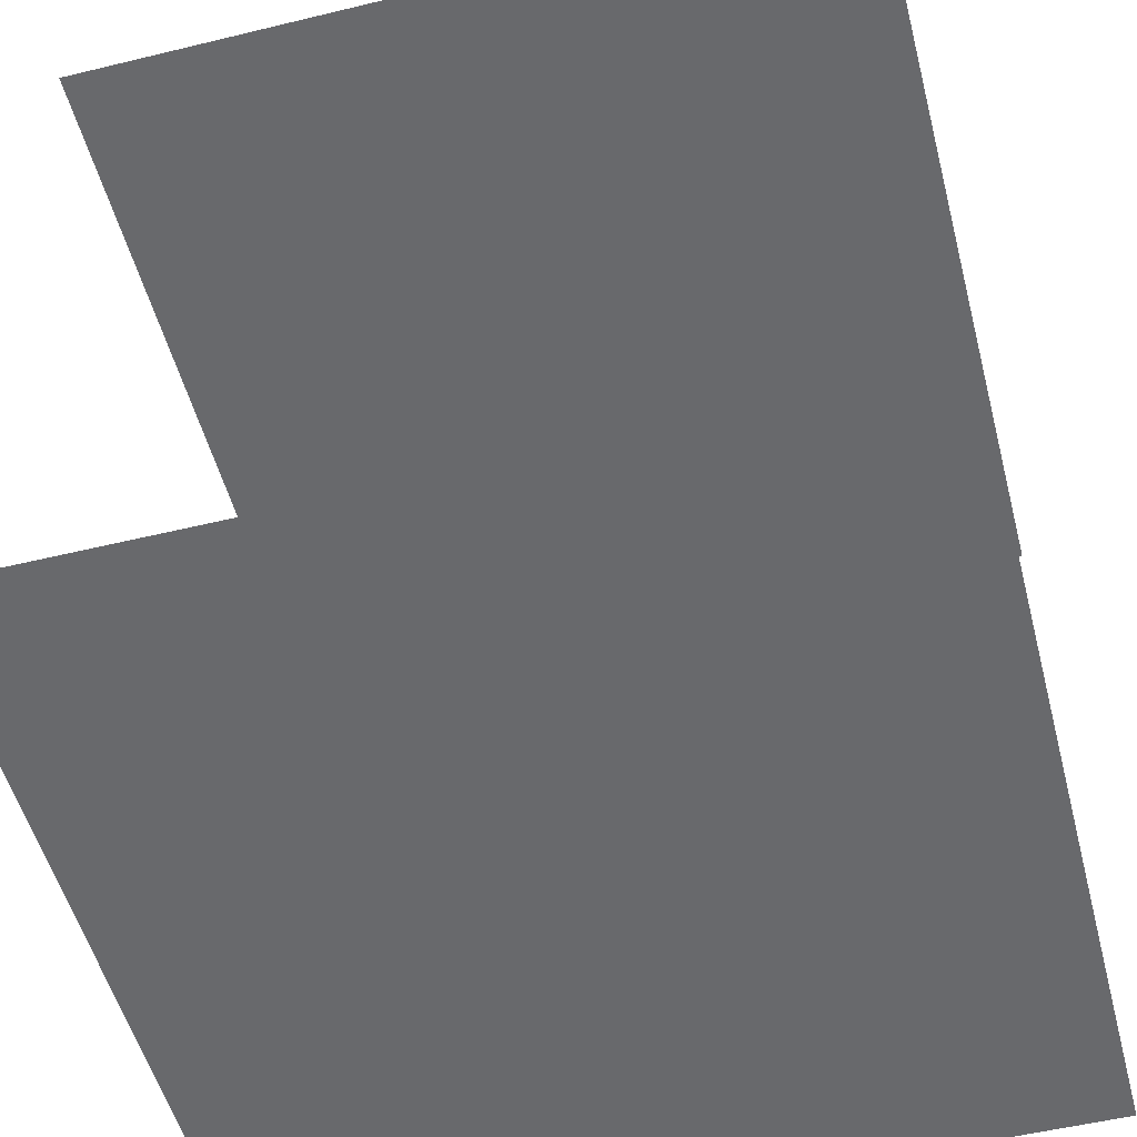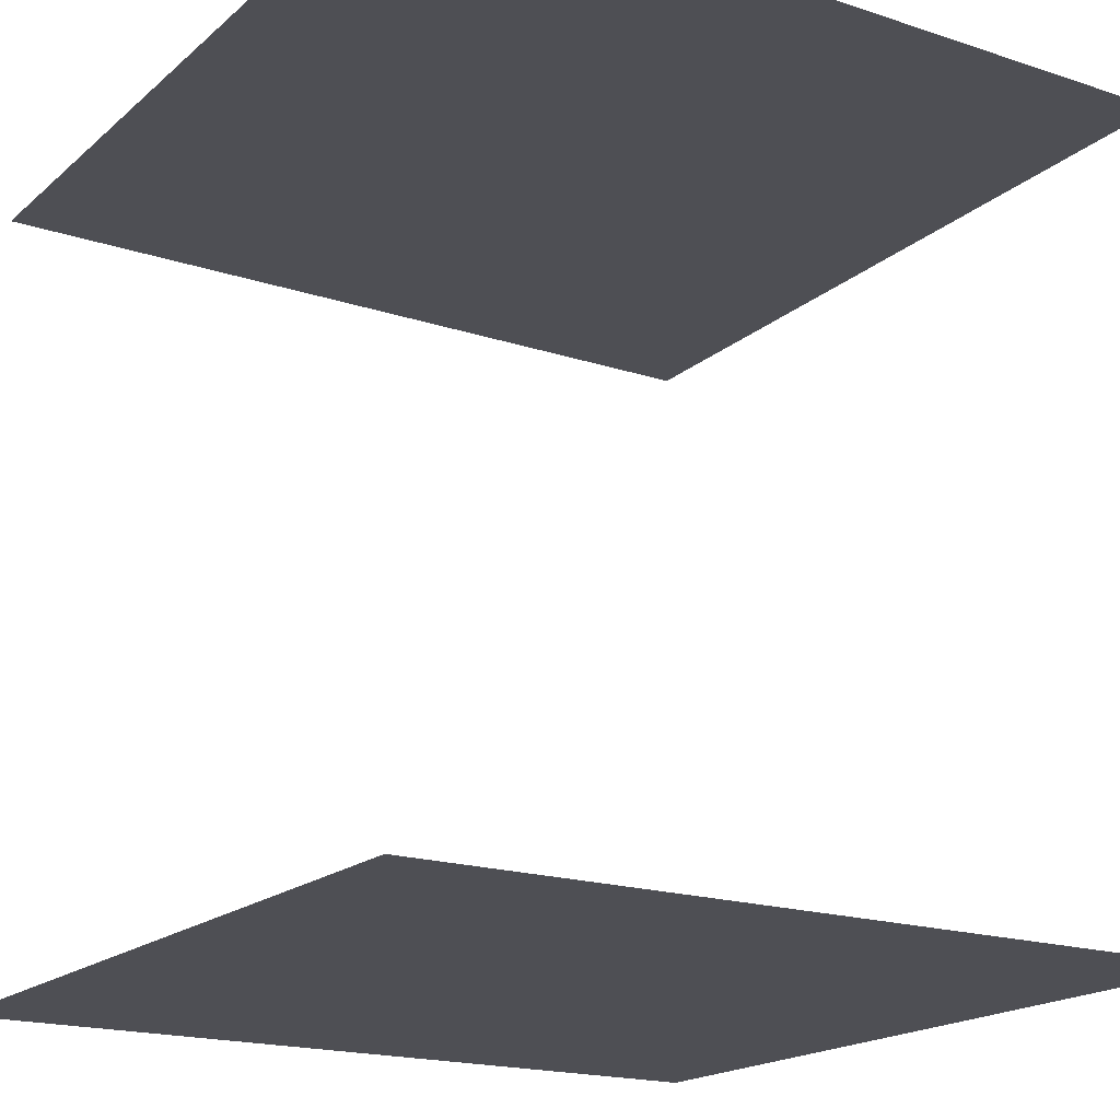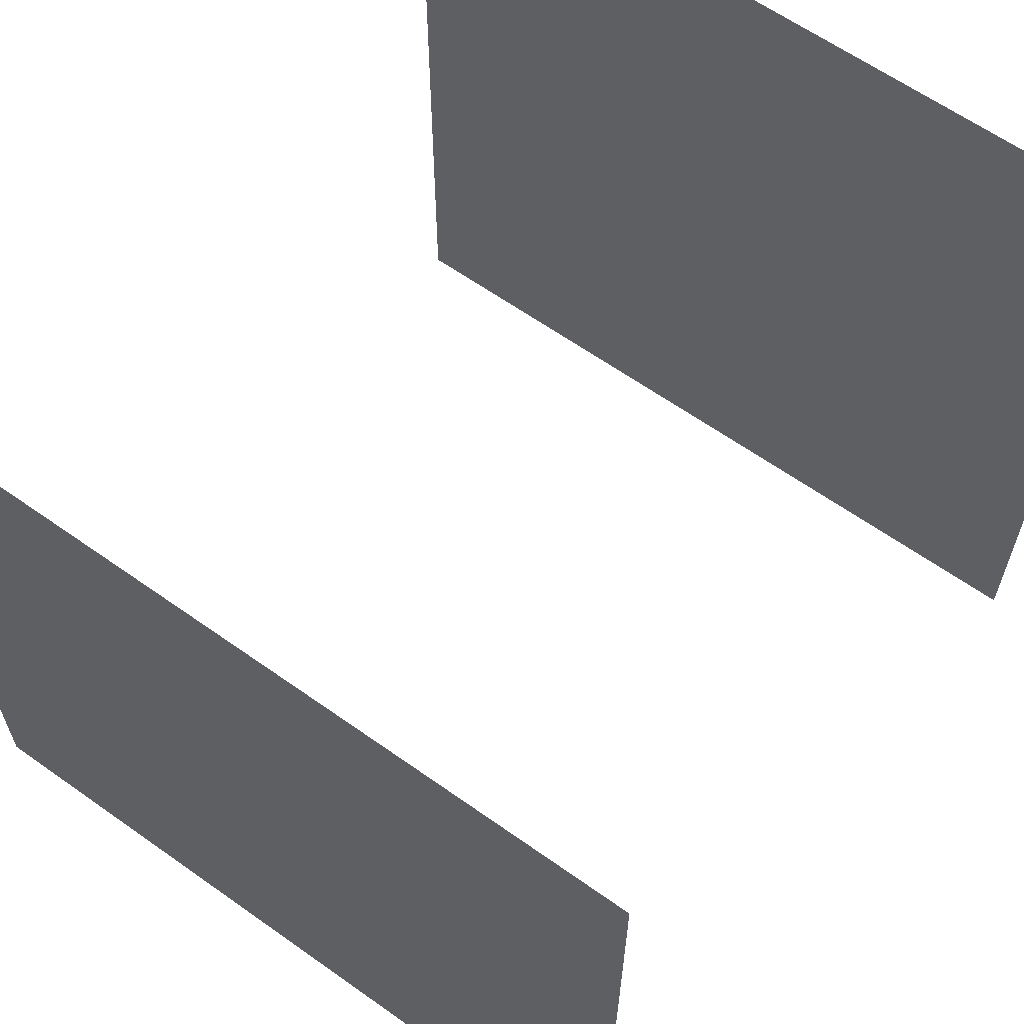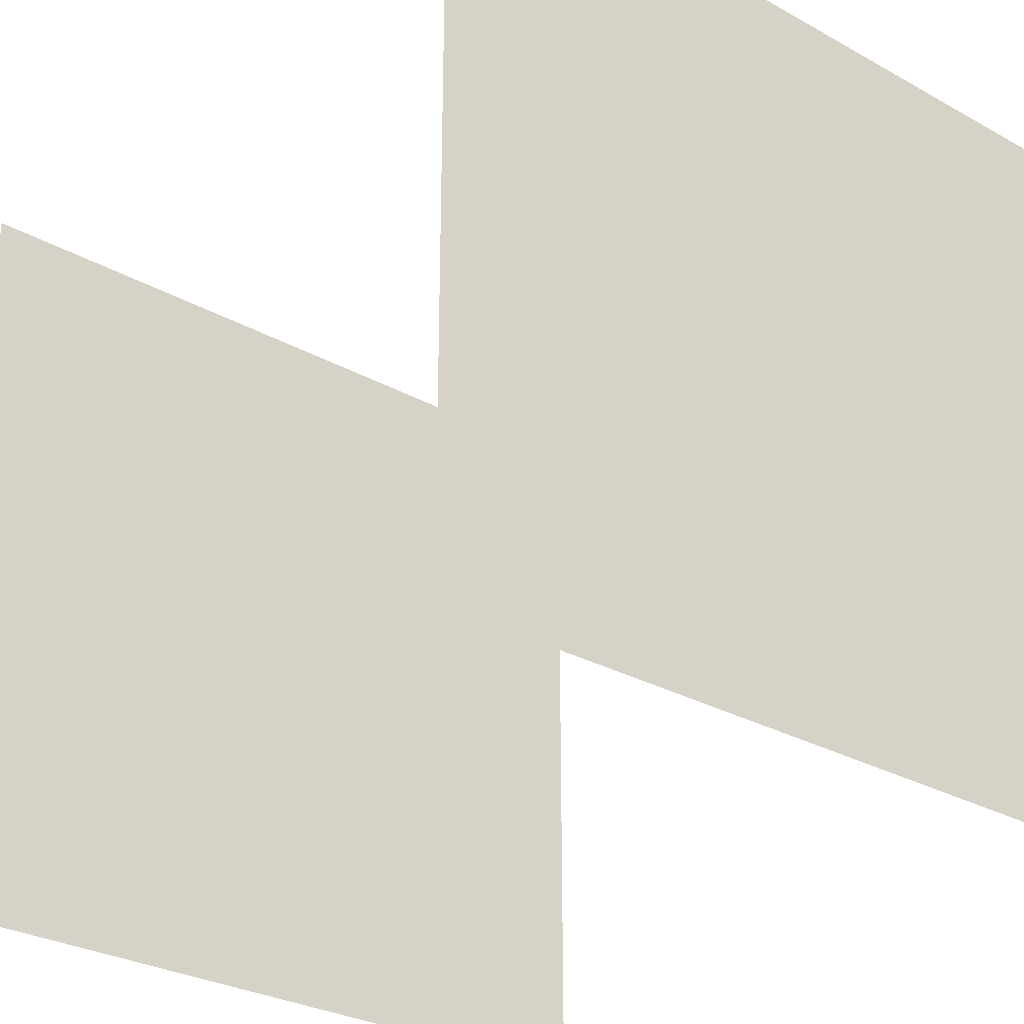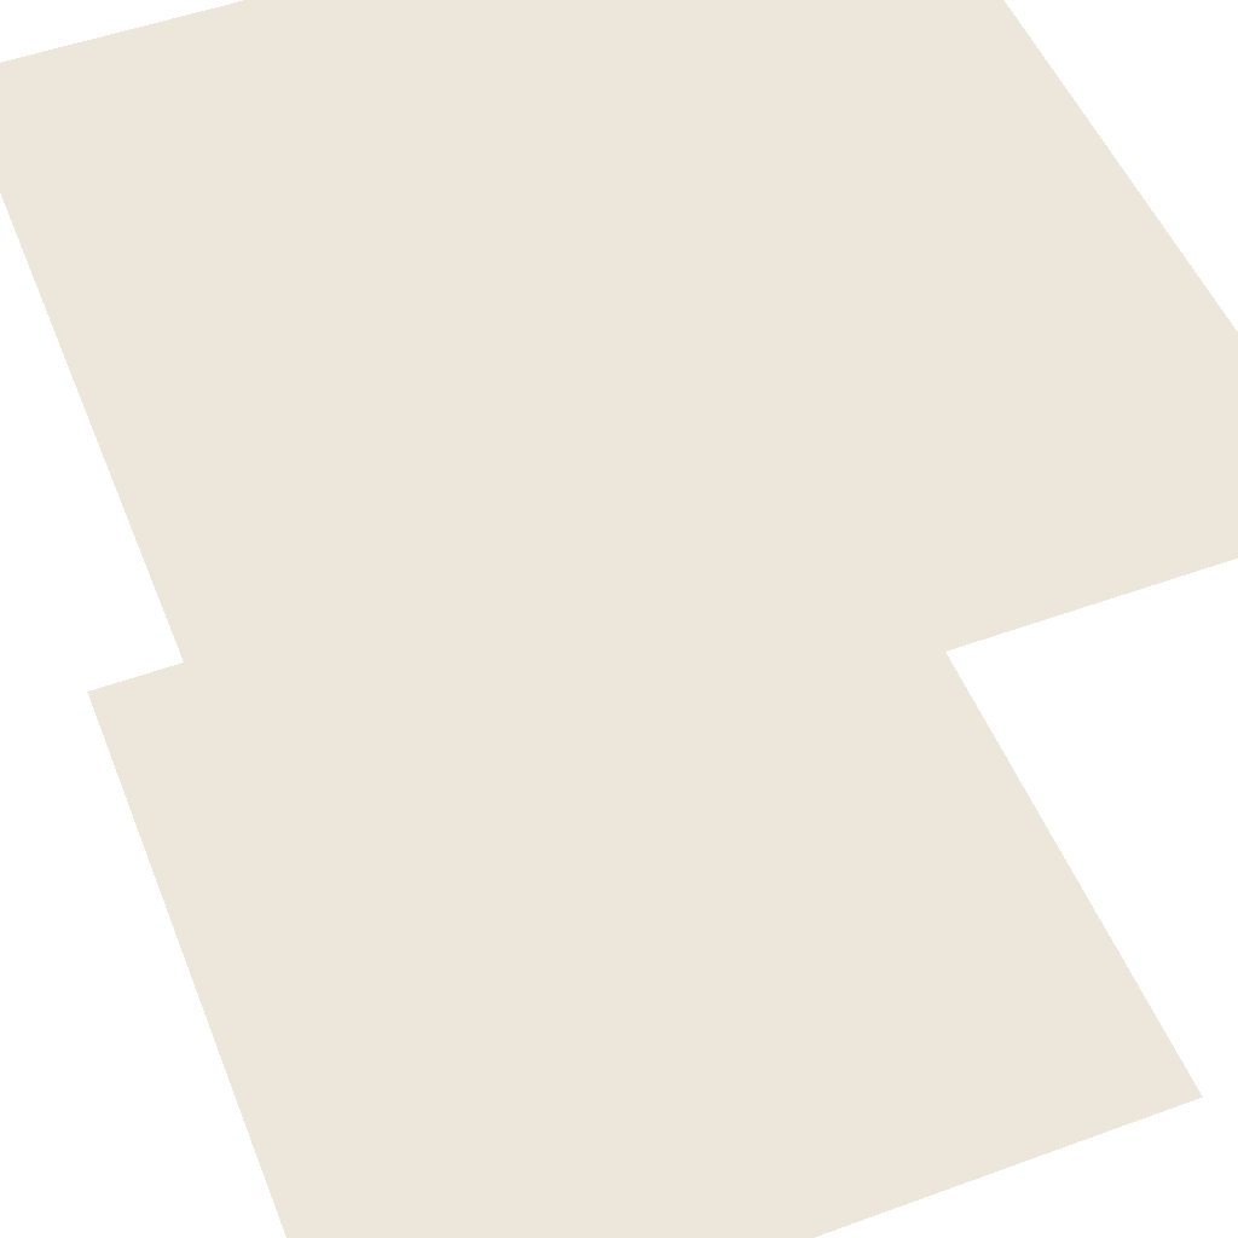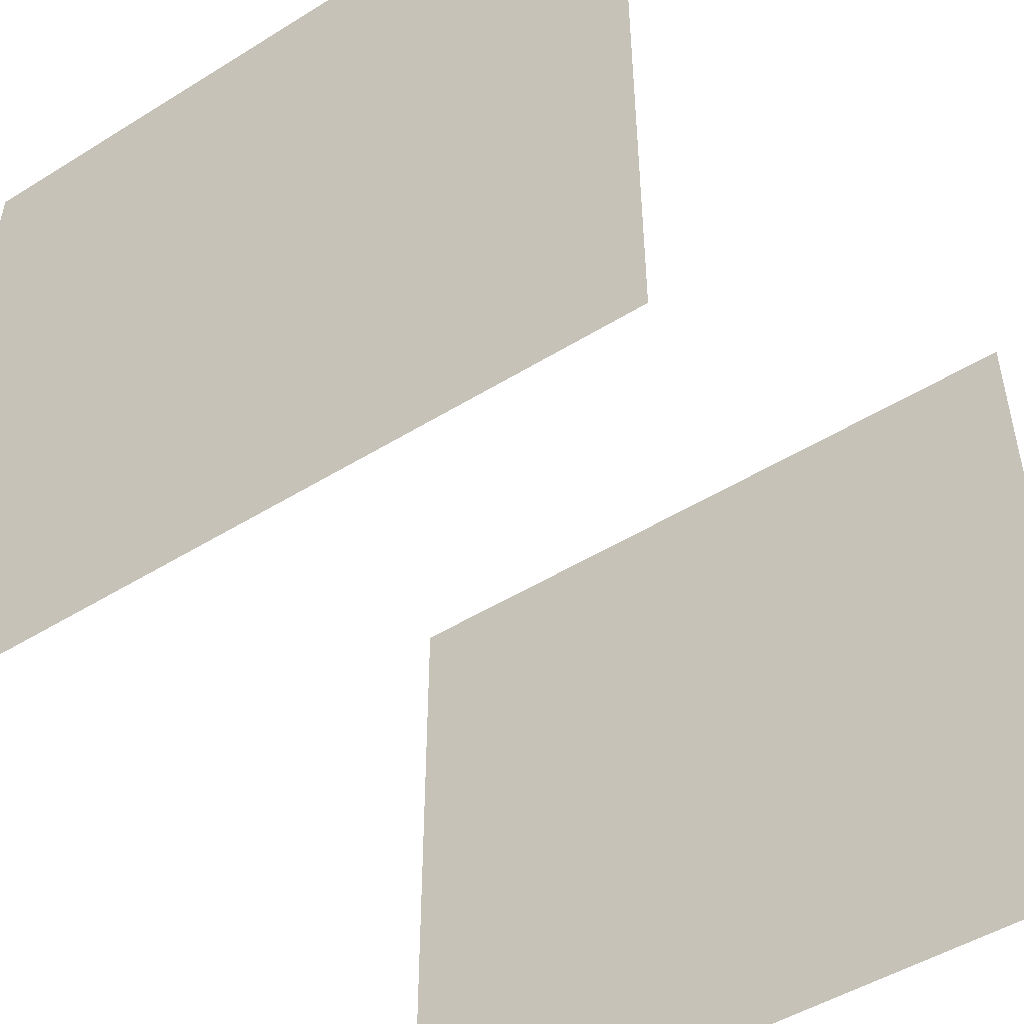
<metadata>
{"format":"obj","ext":"obj","renderer":"f3d","projection":"perspective","resolution":1024,"background":"white","views":[{"elev":-52.8,"azim":-75.4,"up":"+Z"},{"elev":-18.4,"azim":57.5,"up":"+Z"},{"elev":62.7,"azim":-144.3,"up":"+Y"},{"elev":-29.7,"azim":-39.1,"up":"+Y"},{"elev":51.7,"azim":-111.5,"up":"+Z"},{"elev":-49.1,"azim":-145.5,"up":"+Y"}]}
</metadata>
<code>
v -1 -1 1
v -1 1 1
v 1 -1 1
v 1 1 1
v -1 -1 -1
v -1 1 -1
v 1 -1 -1
v 1 1 -1
f 1 3 4
f 1 4 2
f 7 5 6
f 7 6 8

</code>
